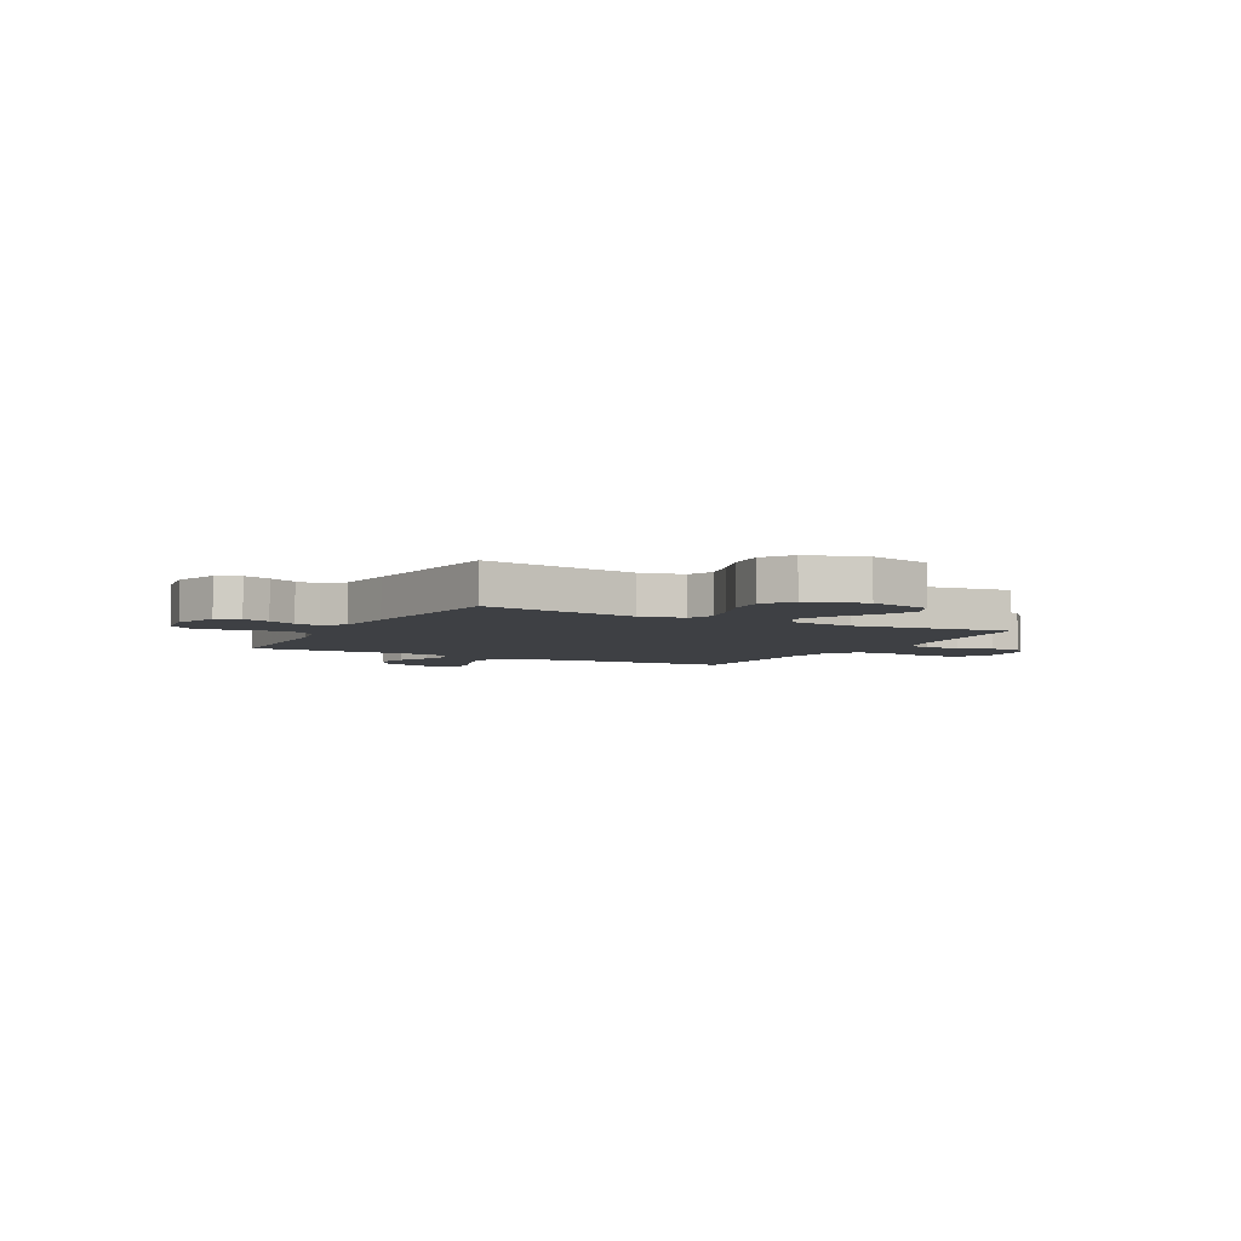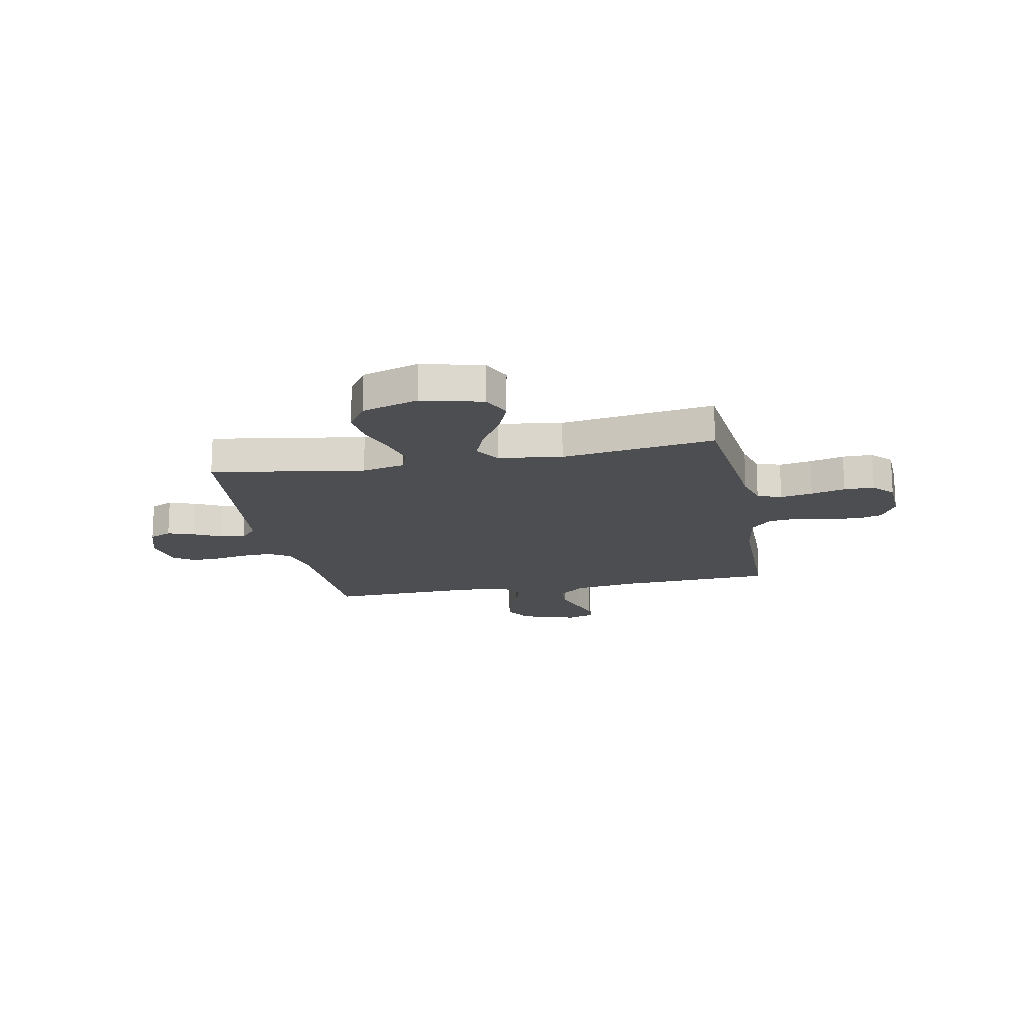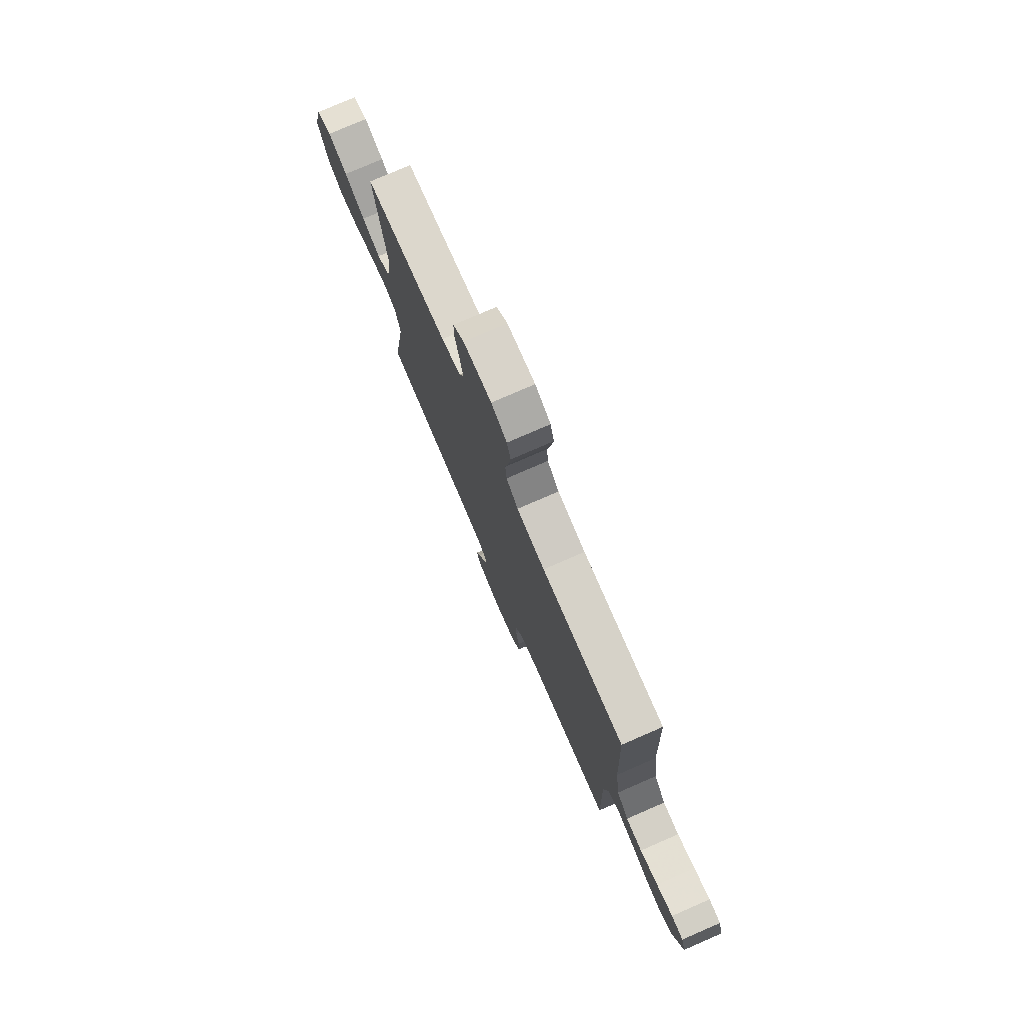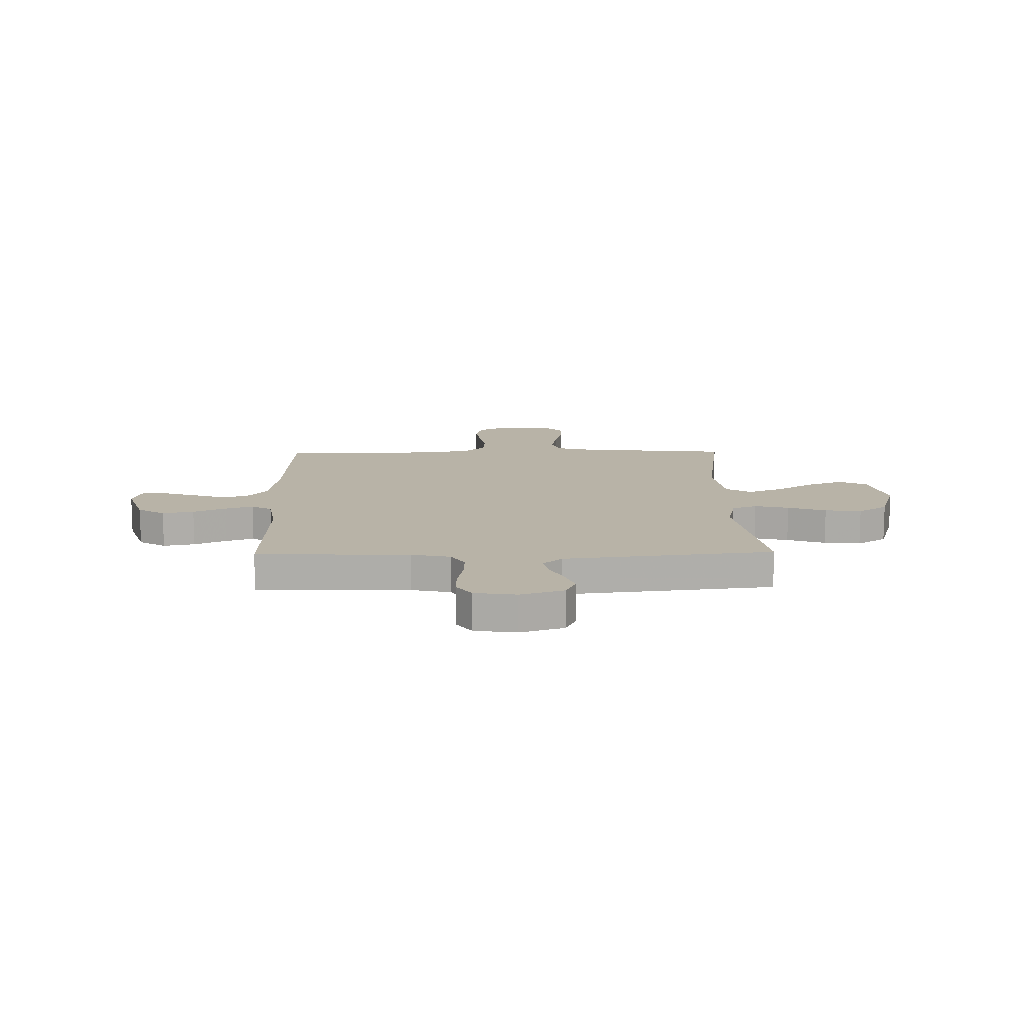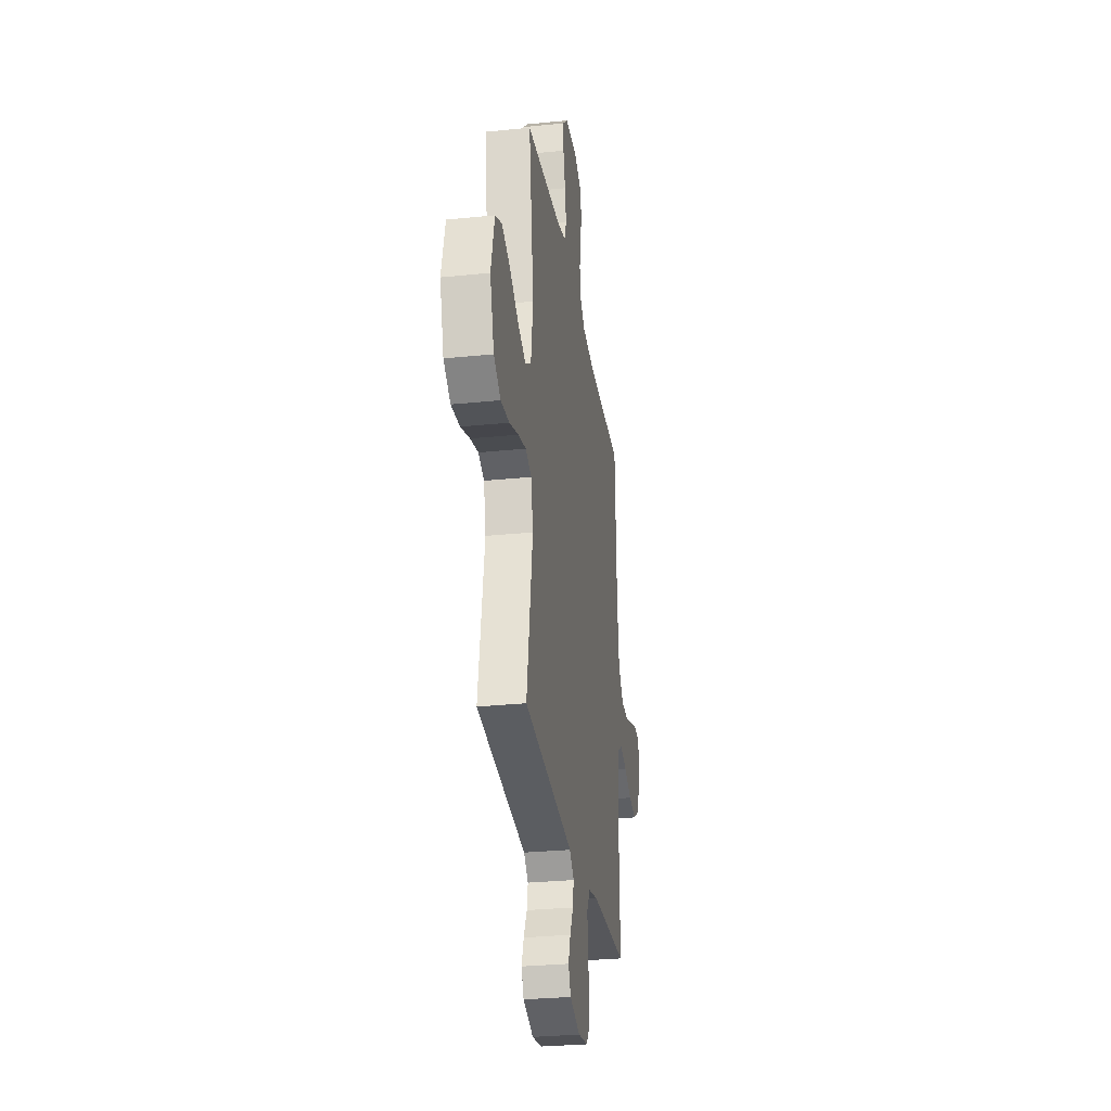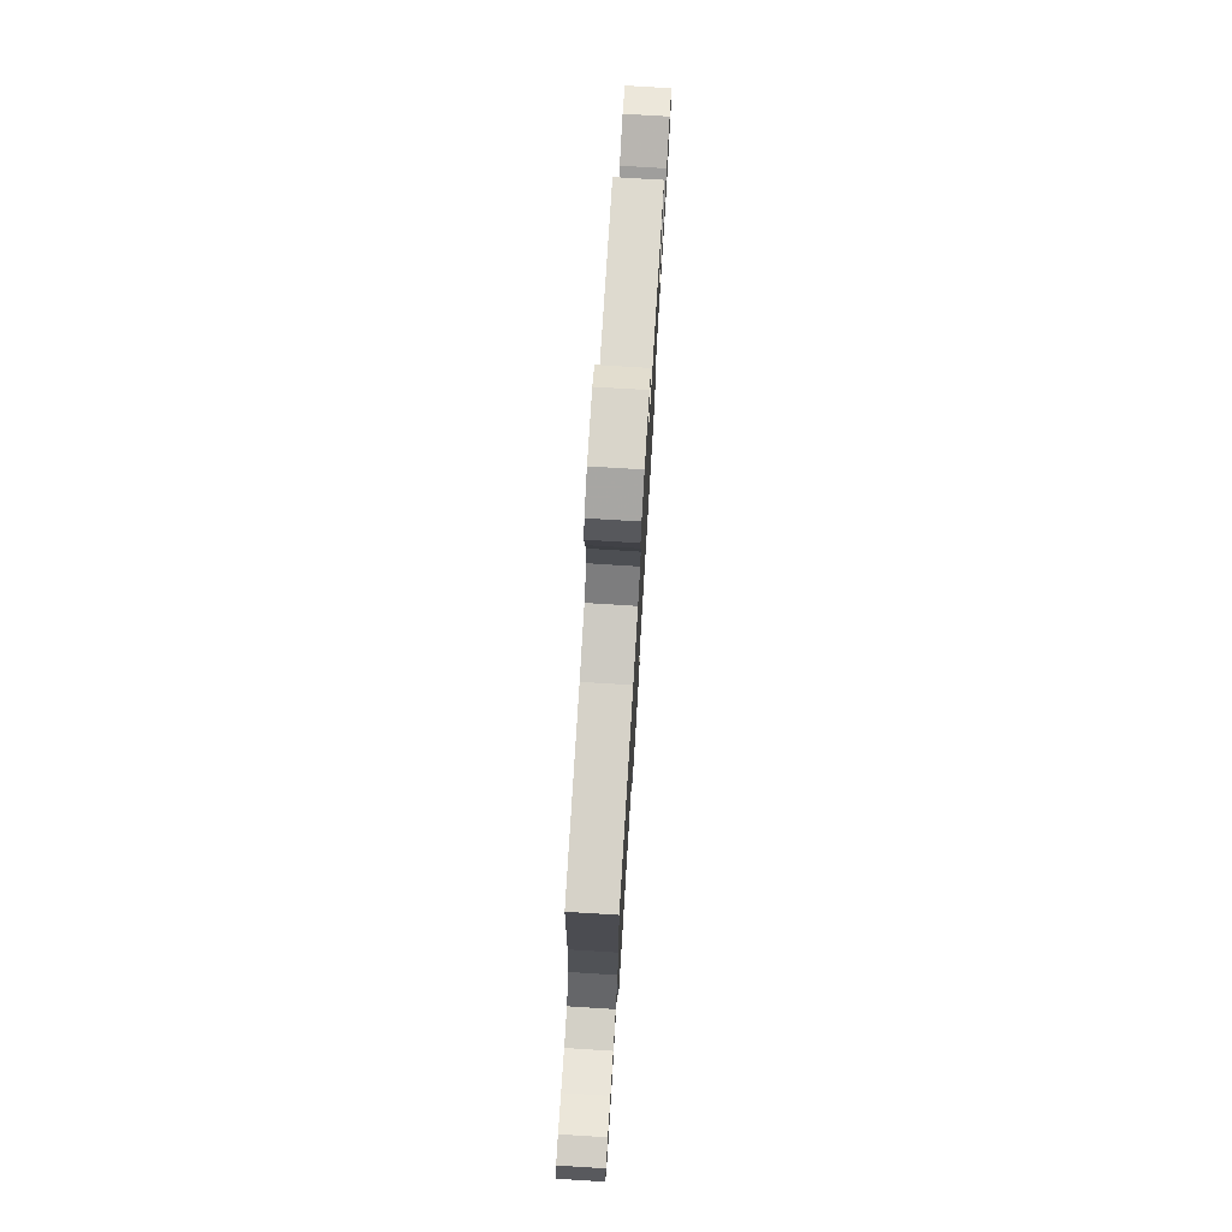
<metadata>
{"format":"obj","ext":"obj","renderer":"f3d","projection":"perspective","resolution":1024,"background":"white","views":[{"elev":-4.8,"azim":-118.2,"up":"+Y"},{"elev":-16.9,"azim":-78.8,"up":"+Y"},{"elev":77.5,"azim":66.5,"up":"+Z"},{"elev":12.8,"azim":178.9,"up":"+Y"},{"elev":-29.1,"azim":-81.3,"up":"+Z"},{"elev":77.0,"azim":93.5,"up":"+Z"}]}
</metadata>
<code>
v -0.5 0.07 -0.5
v -0.451 0.07 -0.2
v -0.469 0.07 -0.117
v -0.518 0.07 -0.098
v -0.585 0.07 -0.115
v -0.66 0.07 -0.141
v -0.732 0.07 -0.149
v -0.79 0.07 -0.111
v -0.824 0.07 0
v -0.794 0.07 0.119
v -0.738 0.07 0.145
v -0.667 0.07 0.117
v -0.593 0.07 0.071
v -0.526 0.07 0.044
v -0.477 0.07 0.075
v -0.459 0.07 0.2
v -0.5 0.07 0.5
v -0.2 0.07 0.531
v -0.131 0.07 0.55
v -0.114 0.07 0.597
v -0.125 0.07 0.66
v -0.142 0.07 0.727
v -0.142 0.07 0.786
v -0.102 0.07 0.823
v 0 0.07 0.827
v 0.057 0.07 0.796
v 0.071 0.07 0.745
v 0.062 0.07 0.683
v 0.05 0.07 0.619
v 0.055 0.07 0.561
v 0.098 0.07 0.52
v 0.2 0.07 0.504
v 0.5 0.07 0.5
v 0.513 0.07 0.2
v 0.53 0.07 0.073
v 0.573 0.07 0.02
v 0.632 0.07 0.016
v 0.697 0.07 0.037
v 0.756 0.07 0.057
v 0.799 0.07 0.053
v 0.815 0.07 0
v 0.78 0.07 -0.108
v 0.727 0.07 -0.141
v 0.665 0.07 -0.129
v 0.601 0.07 -0.1
v 0.546 0.07 -0.082
v 0.506 0.07 -0.106
v 0.491 0.07 -0.2
v 0.5 0.07 -0.5
v 0.2 0.07 -0.51
v 0.123 0.07 -0.527
v 0.096 0.07 -0.571
v 0.098 0.07 -0.63
v 0.11 0.07 -0.694
v 0.112 0.07 -0.752
v 0.082 0.07 -0.794
v 0 0.07 -0.807
v -0.086 0.07 -0.779
v -0.106 0.07 -0.735
v -0.088 0.07 -0.683
v -0.061 0.07 -0.629
v -0.052 0.07 -0.581
v -0.089 0.07 -0.547
v -0.2 0.07 -0.534
v -0.5 0 -0.5
v -0.451 0 -0.2
v -0.469 0 -0.117
v -0.518 0 -0.098
v -0.585 0 -0.115
v -0.66 0 -0.141
v -0.732 0 -0.149
v -0.79 0 -0.111
v -0.824 0 0
v -0.794 0 0.119
v -0.738 0 0.145
v -0.667 0 0.117
v -0.593 0 0.071
v -0.526 0 0.044
v -0.477 0 0.075
v -0.459 0 0.2
v -0.5 0 0.5
v -0.2 0 0.531
v -0.131 0 0.55
v -0.114 0 0.597
v -0.125 0 0.66
v -0.142 0 0.727
v -0.142 0 0.786
v -0.102 0 0.823
v 0 0 0.827
v 0.057 0 0.796
v 0.071 0 0.745
v 0.062 0 0.683
v 0.05 0 0.619
v 0.055 0 0.561
v 0.098 0 0.52
v 0.2 0 0.504
v 0.5 0 0.5
v 0.513 0 0.2
v 0.53 0 0.073
v 0.573 0 0.02
v 0.632 0 0.016
v 0.697 0 0.037
v 0.756 0 0.057
v 0.799 0 0.053
v 0.815 0 0
v 0.78 0 -0.108
v 0.727 0 -0.141
v 0.665 0 -0.129
v 0.601 0 -0.1
v 0.546 0 -0.082
v 0.506 0 -0.106
v 0.491 0 -0.2
v 0.5 0 -0.5
v 0.2 0 -0.51
v 0.123 0 -0.527
v 0.096 0 -0.571
v 0.098 0 -0.63
v 0.11 0 -0.694
v 0.112 0 -0.752
v 0.082 0 -0.794
v 0 0 -0.807
v -0.086 0 -0.779
v -0.106 0 -0.735
v -0.088 0 -0.683
v -0.061 0 -0.629
v -0.052 0 -0.581
v -0.089 0 -0.547
v -0.2 0 -0.534
f 59 60 61
f 58 59 61
f 57 58 61
f 56 57 61
f 55 56 61
f 54 55 61
f 53 54 61
f 52 53 61 62
f 51 52 62 63
f 48 49 50
f 51 63 64
f 50 51 64
f 48 50 64
f 47 48 64
f 43 44 45
f 42 43 45
f 41 42 45
f 40 41 45
f 39 40 45
f 38 39 45
f 37 38 45 46
f 36 37 46 47
f 32 33 34
f 31 32 34 35
f 64 1 2
f 47 64 2
f 36 47 2
f 35 36 2
f 31 35 2
f 30 31 2
f 27 28 29
f 26 27 29
f 25 26 29
f 24 25 29
f 23 24 29
f 22 23 29
f 21 22 29
f 16 17 18
f 15 16 18 19
f 11 12 13
f 10 11 13
f 9 10 13
f 8 9 13
f 7 8 13
f 6 7 13
f 5 6 13
f 4 5 13 14
f 3 4 14 15
f 3 15 19
f 2 3 19
f 30 2 19
f 20 21 29 30
f 19 20 30
f 125 124 123
f 125 123 122
f 125 122 121
f 125 121 120
f 125 120 119
f 125 119 118
f 125 118 117
f 126 125 117 116
f 127 126 116 115
f 114 113 112
f 128 127 115
f 128 115 114
f 128 114 112
f 128 112 111
f 109 108 107
f 109 107 106
f 109 106 105
f 109 105 104
f 109 104 103
f 109 103 102
f 110 109 102 101
f 111 110 101 100
f 98 97 96
f 99 98 96 95
f 66 65 128
f 66 128 111
f 66 111 100
f 66 100 99
f 66 99 95
f 66 95 94
f 93 92 91
f 93 91 90
f 93 90 89
f 93 89 88
f 93 88 87
f 93 87 86
f 93 86 85
f 82 81 80
f 83 82 80 79
f 77 76 75
f 77 75 74
f 77 74 73
f 77 73 72
f 77 72 71
f 77 71 70
f 77 70 69
f 78 77 69 68
f 79 78 68 67
f 83 79 67
f 83 67 66
f 83 66 94
f 94 93 85 84
f 94 84 83
f 1 65 66 2
f 2 66 67 3
f 3 67 68 4
f 4 68 69 5
f 5 69 70 6
f 6 70 71 7
f 7 71 72 8
f 8 72 73 9
f 9 73 74 10
f 10 74 75 11
f 11 75 76 12
f 12 76 77 13
f 13 77 78 14
f 14 78 79 15
f 15 79 80 16
f 16 80 81 17
f 17 81 82 18
f 18 82 83 19
f 19 83 84 20
f 20 84 85 21
f 21 85 86 22
f 22 86 87 23
f 23 87 88 24
f 24 88 89 25
f 25 89 90 26
f 26 90 91 27
f 27 91 92 28
f 28 92 93 29
f 29 93 94 30
f 30 94 95 31
f 31 95 96 32
f 32 96 97 33
f 33 97 98 34
f 34 98 99 35
f 35 99 100 36
f 36 100 101 37
f 37 101 102 38
f 38 102 103 39
f 39 103 104 40
f 40 104 105 41
f 41 105 106 42
f 42 106 107 43
f 43 107 108 44
f 44 108 109 45
f 45 109 110 46
f 46 110 111 47
f 47 111 112 48
f 48 112 113 49
f 49 113 114 50
f 50 114 115 51
f 51 115 116 52
f 52 116 117 53
f 53 117 118 54
f 54 118 119 55
f 55 119 120 56
f 56 120 121 57
f 57 121 122 58
f 58 122 123 59
f 59 123 124 60
f 60 124 125 61
f 61 125 126 62
f 62 126 127 63
f 63 127 128 64
f 64 128 65 1

</code>
